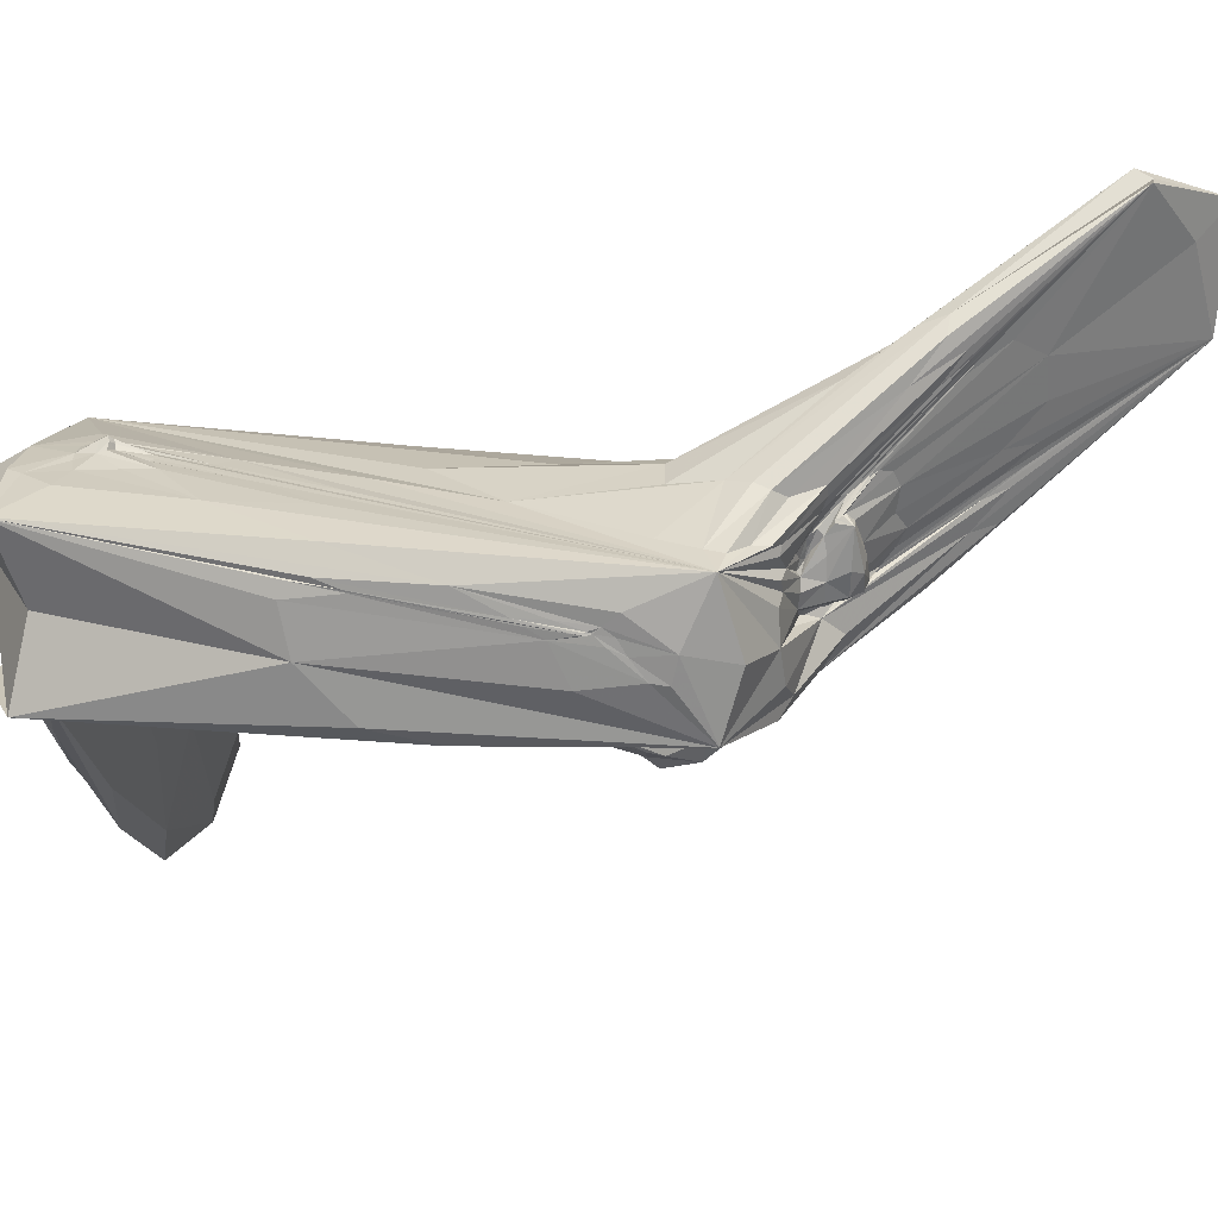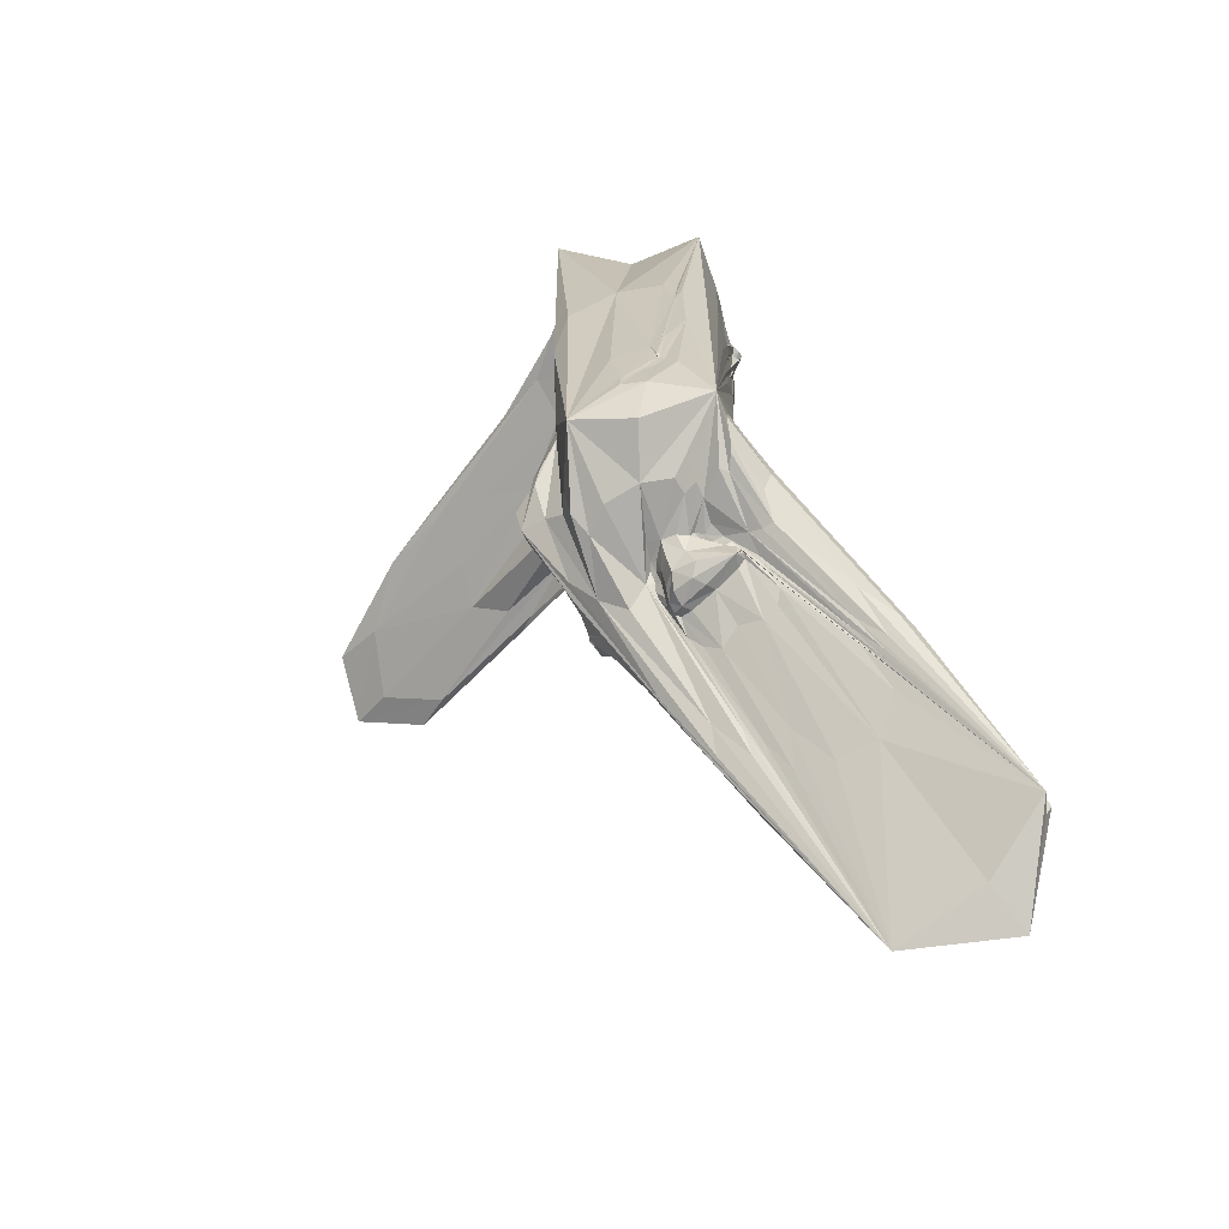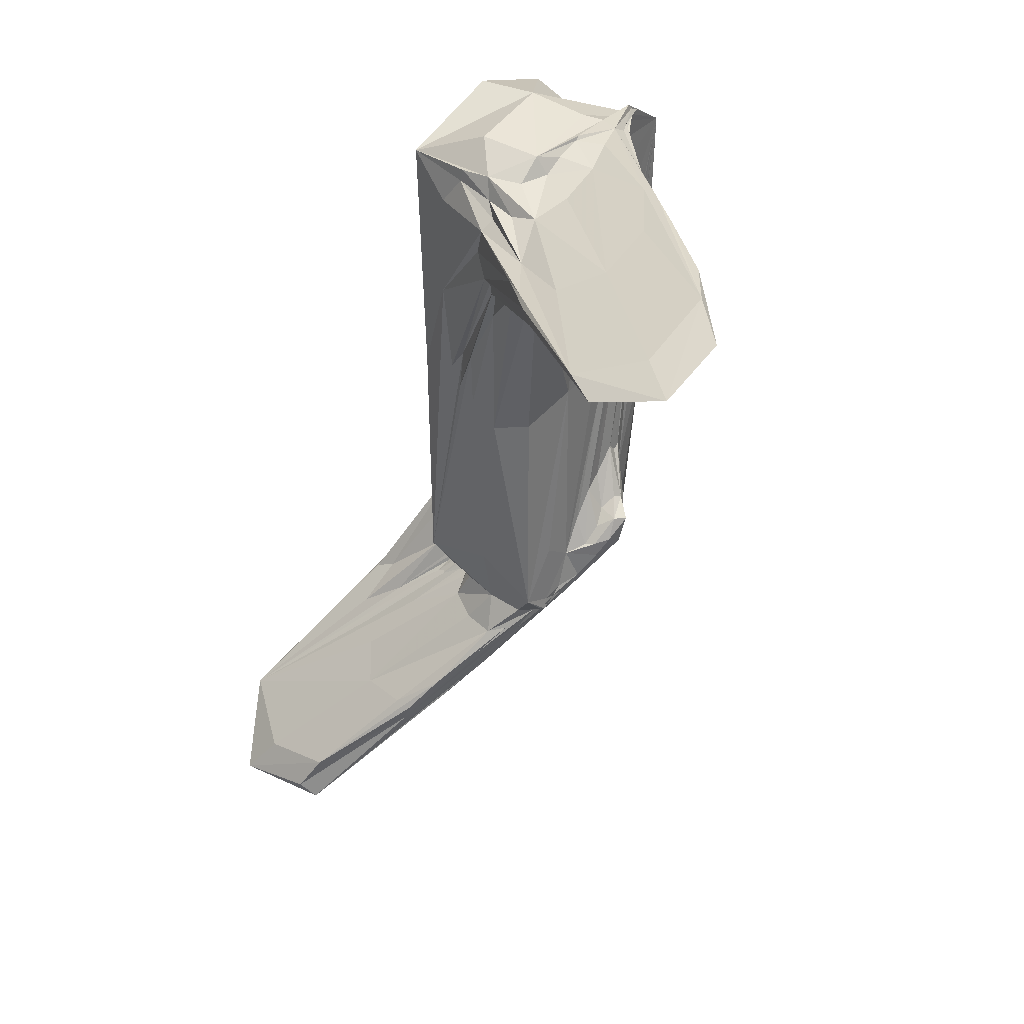
<metadata>
{"format":"obj","ext":"obj","renderer":"f3d","projection":"perspective","resolution":1024,"background":"white","views":[{"elev":21.8,"azim":-78.6,"up":"+Z"},{"elev":-67.0,"azim":-80.0,"up":"+Y"},{"elev":36.5,"azim":125.0,"up":"+Y"}]}
</metadata>
<code>
o 549_Cube.2215
v -2.534 0.8209 -0.2903
v -2.458 0.01083 0.7644
v -2.461 0.08271 0.8103
v -2.421 -4.176 -0.2326
v -2.442 -1.422 0.982
v -2.411 -4.582 0.2127
v 0.8464 -0.2212 -1.537
v -1.344 5.759 -1.562
v 0.3626 5.17 -1.568
v 0.8038 5.895 -1.581
v -0.2301 5.947 -1.571
v -1.371 5.624 -1.572
v 1.863 5.577 -1.599
v -1.023 -0.6858 -1.528
v -0.3462 -1.337 -1.532
v -1.548 -0.3851 -1.512
v 1.58 -5.621 -1.509
v -1.723 -0.5321 -1.516
v 1.542 -5.834 -1.507
v -2.187 -1.254 -1.524
v -0.9106 -5.182 -1.505
v 2.497 -0.6076 -0.6922
v 2.679 5.615 -0.7097
v 2.621 2.534 0.5301
v 2.557 1.071 -0.136
v 2.695 5.332 -0.03299
v 2.557 1.082 0.07663
v -0.4571 -1.769 1.513
v 1.204 -2.145 1.526
v -1.653 -4.761 1.472
v -1.378 -5.37 1.469
v -0.454 1.047 1.522
v 0.4145 2.463 1.556
v -0.4854 1.764 1.549
v 0.2888 5.573 1.595
v -1.309 2.446 1.539
v -0.8243 5.282 1.575
v 1.999 -5.827 -0.2288
v 1.782 -5.929 -1.285
v 1.559 -5.884 -1.492
v 1.564 -5.669 1.219
v 1.505 -5.721 0.7832
v 1.268 -5.632 1.393
v -0.965 -5.748 1.362
v -0.7048 -5.739 0.5526
v -0.5716 -5.756 0.8589
v -1.031 -5.761 -0.1593
v 0.3932 -5.814 -0.2212
v -0.2827 -5.868 -1.162
v 0.0502 6.24 0.007617
v -2.443 -3.315 0.4604
v 1.581 -7.686 4.008
v 0.829 -6.302 3.201
v -2.431 -3.39 0.4282
v 2.568 -8.005 0.4023
v 2.243 -7.431 -0.398
v 1.569 -7.809 3.018
v 1.402 -7.678 2.972
v 0.0901 -5.942 1.084
v 2.835 -9 3.094
v 2.834 -8.42 1.228
v 2.653 -8.427 1.691
v 1.612 -7.834 3.033
v 2.64 -8.164 0.9046
v 0.9363 -6.273 -0.156
v 0.6953 -6.061 -0.1916
v 1.248 -7.592 3.03
v 0.835 -7.214 3.136
v -0.2542 -4.633 -1.963
v 0.7779 -5.265 -1.85
v 3.404 -7.869 0.378
v 3.922 -8.897 0.9708
v 2.836 -7.985 0.07304
v 0.2574 -4.34 -2.367
v 2.295 -7.423 -0.3969
v -0.0879 -3.816 -1.913
v 0.589 -4.467 -1.918
v 3.638 -8.582 2.254
v 1.427 -6.81 3.199
v 2.306 -7.562 2.961
v 2.069 -7.057 2.094
v 1.825 -7.044 2.67
v 5.409 -11.47 4.883
v -2.471 -3.249 0.4123
v -0.5618 -3.67 -2.142
v -0.9065 -3.847 -1.956
v 0.1416 -6.224 0.4127
v 0.1678 -6.172 1.091
v 0.1755 -5.903 0.7205
v 0.8647 -6.615 0.004225
v 0.4491 -6.181 -0.04308
v 1.144 -5.727 0.9504
v 1.138 -5.792 1.19
v 1.141 -6.649 0.1656
v 1.024 -5.776 1.289
v 0.2519 -6.342 1.361
v 0.3628 -6.445 1.39
v 0.2091 -6.317 1.345
v 0.7448 -6.665 0.8242
v 0.4378 -6.731 0.4736
v 1.152 5.893 -3.375
v 4.122 6.055 -6.481
v 0.1461 4.217 1.672
v 4.184 4.54 -2.645
v 5.072 5.035 -4.829
v 2.745 5.475 -4.068
v 0.5303 4.406 1.659
v 0.2862 4.283 1.799
v 5.697 4.719 -3.819
v 4.676 4.799 -2.637
v 0.3823 4.53 1.697
v 4.17 4.926 -2.56
v 4.5 5.598 -4.725
v 2.033 6.056 -3.978
v -0.04222 4.434 1.669
v 0.185 4.452 1.807
v 7.619 5.64 -7.972
v 3.208 -8.805 1.331
v 1.372 -6.075 1.169
v 5.014 5.192 -3.948
v 0.4625 -6.568 1.254
v 3.954 -10.31 5.484
v 1.151 -5.679 -1.593
v 0.4024 4.34 1.733
v 2.008 -5.916 -1.012
v 3.535 -8.722 0.6911
v 1.046 -7.021 1.81
v 0.612 -0.3352 1.539
v -2.412 -3.722 0.3924
v -0.00771 -5.819 0.6059
v -0.08821 6.002 -1.183
v 2.088 -0.5542 -1.328
v 1.195 -6.132 1.632
v 1.429 -6.278 1.605
v 2.243 -8.544 3.481
v 2.762 6.014 -5.058
v 0.2 -6.568 0.5765
v -1.94 4.869 -0.06919
v -0.00216 4.286 1.715
v -0.05437 -5.886 0.299
v 0.1782 6.238 1.201
v -0.3403 5.779 -2.016
v 0.5664 -4.614 1.927
v -0.3793 -4.896 -1.62
v 0.2653 -6.413 1.383
v 0.4657 -4.762 -2.15
v 1.496 -7.233 3.832
v -0.125 -5.819 0.9097
v 3.022 5.113 -1.533
v 0.2576 -4.093 -2.019
v -0.1925 -3.93 -2.526
v 6.804 5.728 -7.102
v 7.017 5.391 -7.245
v 0.5163 -3.907 -1.622
v -2.472 1.02 0.5945
v 3.907 -8.587 0.8779
v -1.047 -5.727 1.203
v 2.508 -0.1447 -0.1285
v -1.78 0.3209 -1.518
v -0.7824 -5.815 -0.8261
v 3.006 3.611 -1.169
v 1.656 -5.753 -1.509
v -2.428 -3.789 0.7704
v -2.454 -3.121 -0.4225
v 5.535 -11.04 3.086
v 0.8136 -6.176 -0.2045
v 0.5939 -6.741 0.6781
v 0.9463 -5.692 -1.657
v 6.177 6.061 -8.081
v 1.655 -5.695 1.09
v -0.743 0.3534 1.516
v 3.201 -8.915 1.65
v 1.104 -5.785 1.265
v 3.075 -9.021 2.341
v 1.146 -5.735 1.107
v 3.384 3.666 -1.25
v 0.6367 -5.542 -1.686
v -2.455 -3.321 0.4061
v -0.4274 3.924 1.593
v 2.686 5.583 -0.09405
v 0.4839 4.445 1.714
v 1.291 -7.676 3.765
v 1.159 -5.992 1.712
v -1.556 0.3465 -1.523
v 5.34 4.586 -3.574
v 1.917 -8.243 3.445
v 3.15 4.138 -0.7771
v 3.04 4.929 -1.081
v 2.189 -6.452 -0.7683
v 1.396 -4.733 1.476
v -1.557 5.66 -1.569
v -0.03798 -6.237 1.762
v -0.7168 -3.816 -2.115
v 0.6667 -6.143 -0.0829
v 0.3646 -5.896 -0.1126
v -0.5543 -5.765 1.896
v -2.157 0.4973 1.379
v 1.331 -6.685 0.06835
v 0.08937 3.589 1.598
v -1.235 -2.947 -1.615
v 0.1736 -6.32 1.293
v 0.1505 -6.224 0.8075
v -1.699 -4.003 -1.51
v 1.641 -5.888 -1.502
v 2.549 0.198 0.1765
v -2.472 -2.452 0.476
v 0.6298 -6.627 1.765
v 1.511 -6.068 0.9131
v 7.706 5.092 -6.453
v 0.3631 4.815 1.618
v 0.5682 3.954 1.594
v 5.421 4.826 -3.476
v 1.576 -7.035 0.4725
v 1.659 -8.052 3.399
v -2.428 -3.378 0.4486
v -1.011 -5.727 0.4347
v 1.591 -5.634 1.35
v 3.215 5.801 -5.298
v -1.262 -5.649 1.438
v 1.453 -7.001 3.625
v 1.502 -4.26 -1.515
v 1.063 -5.695 1.317
v 2.988 -8.399 0.4222
v -0.2808 -0.2637 -1.534
v 4.649 -10.96 4.399
v 1.031 -6.703 0.3711
v 1.724 -5.879 -1.438
v 2.145 -6.658 -0.7301
v 2.706 4.753 0.4164
v 1.231 -5.734 0.8116
v -0.2307 4.741 1.6
v -1.731 -5.1 1.463
v 2.986 -8.553 1.005
v -2.023 0.05747 -1.527
v -0.3298 -3.093 -1.616
v 0.6862 5.968 -1.576
v 3.287 5.951 -4.774
v 1.505 -7.954 3.523
v 3.106 -8.386 0.341
v 0.1592 -6.076 1.203
v -0.9728 -2.756 -1.657
v -2.453 0.8695 0.8825
v 0.2538 3.815 -1.56
v -1.183 4.707 1.562
v -1.41 -4.045 1.479
v -1.117 5.556 -1.569
v 2.226 -6.553 0.2823
v 0.1742 -5.993 0.8603
v 0.2161 -6.2 0.07355
v 0.5762 -6.596 1.746
v 0.2936 3.558 1.58
v 0.01978 -5.801 -0.235
v 0.3795 -6.371 1.635
v 2.538 0.6515 0.3897
v -2.434 -3.579 0.2506
v 1.189 -5.466 -1.595
v 1.188 5.254 -2.193
v -2.49 -0.0996 -1.22
v 1.813 -5.737 0.5436
v 1.038 4.745 1.594
v 5.072 4.879 -3.143
v 0.5072 -4.423 -2.127
v 0.07187 0.3986 1.532
v 0.2642 4.541 1.751
v -0.4573 0.6035 1.519
v 0.1499 -5.937 0.9134
v 0.2256 4.336 1.858
v 5.083 -10.64 4.263
v 2.927 -8.087 2.774
v 0.5286 -5.886 -0.2488
v -1.108 0.7226 1.528
v -0.06203 3.609 1.606
v 1.296 -7.046 1.099
v -2.46 -3.248 0.4486
v 2.251 0.3269 1.294
v 2.473 5.566 -1.378
v 0.2313 4.228 1.74
v 0.6289 -6.711 0.1212
v 1.253 -5.697 1.085
v -0.9115 -0.1811 -1.538
v 4.163 5.331 -4.882
v 2.052 6.1 -0.1694
v 0.9541 -6.424 -0.6857
v 2.586 4.865 -2.383
v -2.475 -2.38 0.5219
v 2.26 6.116 -4.424
v -0.3675 5.644 -2.026
v -0.6511 -5.699 -1.419
v 3.898 -8.517 1.226
v 1.399 5.784 -1.595
v 1.842 -8.188 3.436
v -0.8861 -5.734 0.7877
v 1.071 -6.647 0.04329
v 1.683 -6.408 -1.097
v -2.452 0.5313 0.9584
v 2.155 -7.58 3.495
v -0.3746 -3.604 -2.066
v -0.707 5.55 1.582
v -0.6432 -5.274 2.117
v 2.984 3.251 -1.522
v -2.07 -5.439 -0.00607
v 0.6235 -6.484 -0.006318
v 0.6399 5.907 -2.174
v -0.4467 -4.012 1.926
v 5.177 4.726 -4.04
v 0.2177 -6.379 1.355
v 2.316 5.474 -2.378
v -0.7228 -4.103 -2.076
v 2.575 -7.794 -0.1211
v 2.307 -4.485 -0.235
v -1.238 5.885 -1.559
v 1.012 -6.463 -0.03545
v 2.545 -7.838 3.164
v -2.404 -4.484 -0.2639
v 2.472 -7.872 3.381
v -2.444 -2.848 0.5944
v 0.08308 4.452 1.747
v -2.144 -5.111 -1.227
v -2.465 -2.774 0.3006
v -2.152 5.346 1.375
v -2.478 5.073 -1.516
v -2.415 -3.888 0.1231
v -2.468 -1.41 0.615
v -1.258 -3.443 -1.6
v 2.32 5.451 1.385
v -2.197 -5.053 1.368
v -2.448 -3.315 0.4347
v -2.466 -2.276 0.5832
v -1.127 -2.675 -1.651
v 0.8204 -6.097 -1.215
v -0.5763 4.592 1.582
v 0.01364 4.783 1.631
v -0.3388 3.411 1.608
v 0.6766 4.532 1.621
v 0.2139 3.637 1.606
v -0.02243 3.634 1.597
v 0.1252 2.727 1.56
v 1.912 5.94 -1.37
v -2.42 -3.519 0.5361
v 0.6787 -6.109 -0.3531
v -0.8053 -2.581 -1.645
v -0.06877 -4.524 -2.426
v 0.08642 -3.917 2.036
v 2.828 5.181 -0.8369
v 3.286 4.728 -0.969
v 2.292 -4.734 1.231
v 2.75 2.43 -0.8671
v 3.306 3.366 -1.227
v 3.298 3.651 -1.047
v 3.046 5.245 -2.109
v 1.396 5.747 -2.385
v 2.643 3.819 -1.913
v 2.152 -5.425 -1.39
v 2.619 5.124 -3.041
v 0.01775 5.97 -2.015
v 0.389 5.64 -2.53
v -0.8329 5.673 -1.771
v 0.01713 -5.842 0.01929
v 0.08362 -3.303 -1.651
v 0.02327 -3.889 -2.342
v 5.412 -11.3 2.714
v -0.5371 -4.863 2.077
v 1.142 -5.763 1.977
v 0.9492 -4.629 -1.627
v 0.008842 -5.876 0.5172
v 0.5225 -5.96 -0.1468
v 1.453 -6.212 -1.275
v 1.449 -6.836 0.2159
v 3.986 -10.01 5.615
v -0.7283 -5.547 2.051
v 1.061 -5.87 1.477
v 1.196 -5.671 1.258
v 1.883 -6.358 0.8549
v 2.381 -6.603 -0.3953
v 1.343 -5.652 -1.547
v 0.007998 -6.151 1.519
v 0.04166 -5.856 0.7836
v 0.3289 -6.537 0.1398
v 0.8597 -6.375 -0.05627
v 1.944 -6.578 -0.9025
v 1.601 -7.196 0.7774
v 3.545 -10.31 5.528
v -0.132 -6.241 1.966
v 1.372 -5.71 0.9994
v 1.435 -6.37 1.784
v 2.651 -7.122 -0.2828
v 1.304 -5.889 0.8607
v 5.242 -10.29 2.658
v 0.1666 -6.001 1.001
v 0.1784 -6.6 1.267
v 0.9052 -6.753 0.2119
v 1.218 -7.123 1.536
v 1.497 -6.299 1.559
v 0.4504 -6.451 1.638
v 0.8163 -6.843 1.897
v 0.685 -6.733 1.856
v 5.179 6.207 -7.169
v 7.226 5.159 -5.755
v 5.568 5.772 -7.185
v 7.095 4.911 -5.901
v 0.1149 4.283 1.811
v 0.3489 4.42 1.806
f 1 258 318 164
f 1 164 319 155
f 1 155 320 138
f 1 138 321 258
f 2 242 320 155
f 2 155 319 206
f 2 206 323 242
f 3 242 323 285
f 3 285 328 295
f 3 295 320 242
f 4 164 318 314
f 4 314 322 255
f 4 255 319 164
f 5 163 326 197
f 5 197 320 295
f 5 295 328 316
f 5 316 339 163
f 6 129 322 314
f 6 314 318 301
f 6 301 326 163
f 6 163 339 129
f 7 224 321 243
f 7 243 352 132
f 7 132 353 221
f 7 221 364 224
f 8 191 321 311
f 8 311 355 142
f 8 142 357 191
f 9 257 354 284
f 9 284 352 243
f 9 243 321 246
f 9 246 356 257
f 10 236 338 290
f 10 290 351 303
f 10 303 355 236
f 11 311 321 131
f 11 131 338 236
f 11 236 355 311
f 12 246 321 191
f 12 191 357 287
f 12 287 356 246
f 13 290 338 276
f 13 276 350 307
f 13 307 351 290
f 14 184 321 280
f 14 280 359 235
f 14 235 341 184
f 15 280 321 224
f 15 224 364 154
f 15 154 359 280
f 16 159 321 184
f 16 184 341 241
f 16 241 329 159
f 17 221 353 162
f 17 162 375 256
f 17 256 364 221
f 18 159 329 200
f 18 200 324 234
f 18 234 321 159
f 19 162 353 204
f 19 204 367 123
f 19 123 375 162
f 20 234 324 203
f 20 203 318 258
f 20 258 321 234
f 21 144 330 288
f 21 288 318 203
f 21 203 324 144
f 22 300 347 158
f 22 158 346 310
f 22 310 353 132
f 22 132 352 300
f 23 276 338 282
f 23 282 325 180
f 23 180 344 149
f 23 149 350 276
f 24 187 345 229
f 24 229 325 275
f 24 275 346 254
f 24 254 349 187
f 25 205 346 158
f 25 158 347 161
f 25 161 348 205
f 26 229 345 188
f 26 188 344 180
f 26 180 325 229
f 27 254 346 205
f 27 205 348 176
f 27 176 349 254
f 28 304 343 128
f 28 128 325 263
f 28 263 326 245
f 28 245 362 304
f 29 190 346 275
f 29 275 325 128
f 29 128 343 143
f 29 143 363 190
f 30 245 326 232
f 30 232 370 299
f 30 299 362 245
f 31 232 326 219
f 31 219 383 196
f 31 196 370 232
f 32 171 326 265
f 32 265 337 251
f 32 251 335 171
f 33 265 326 263
f 33 263 325 260
f 33 260 334 211
f 33 211 337 265
f 34 171 335 199
f 34 199 336 272
f 34 272 333 271
f 34 271 326 171
f 35 260 325 141
f 35 141 320 298
f 35 298 332 210
f 35 210 334 260
f 36 179 331 244
f 36 244 320 197
f 36 197 326 271
f 36 271 333 179
f 37 298 320 244
f 37 244 331 231
f 37 231 332 298
f 38 125 353 310
f 38 310 346 259
f 38 259 373 247
f 38 247 374 125
f 39 189 386 228
f 39 228 380 227
f 39 227 353 125
f 39 125 374 189
f 40 294 367 204
f 40 204 353 227
f 40 227 380 294
f 41 170 346 217
f 41 217 372 279
f 41 279 384 170
f 42 208 373 259
f 42 259 346 170
f 42 170 384 230
f 42 230 387 208
f 43 190 363 183
f 43 183 371 222
f 43 222 372 217
f 43 217 346 190
f 44 219 326 157
f 44 157 376 192
f 44 192 383 219
f 45 292 326 216
f 45 216 358 140
f 45 140 365 292
f 46 148 376 157
f 46 157 326 292
f 46 292 365 130
f 46 130 377 148
f 47 216 326 301
f 47 301 318 160
f 47 160 340 252
f 47 252 358 216
f 48 252 340 270
f 48 270 366 195
f 48 195 358 252
f 49 160 318 288
f 49 288 330 283
f 49 283 340 160
f 50 141 325 282
f 50 282 338 131
f 50 131 321 138
f 50 138 320 141
f 51 316 328 274
f 51 274 327 215
f 51 215 339 316
f 52 182 382 122
f 52 122 369 147
f 52 147 362 299
f 52 299 370 182
f 53 304 362 147
f 53 147 369 220
f 53 220 343 304
f 54 215 327 178
f 54 178 319 255
f 54 255 322 129
f 54 129 339 215
f 55 223 361 233
f 55 233 340 283
f 55 283 330 223
f 56 223 330 177
f 56 177 342 309
f 56 309 361 223
f 57 186 382 291
f 57 291 394 250
f 57 250 396 186
f 58 291 382 214
f 58 214 376 253
f 58 253 394 291
f 59 253 376 148
f 59 148 377 266
f 59 266 389 240
f 59 240 394 253
f 60 135 395 127
f 60 127 392 174
f 60 174 361 225
f 60 225 382 135
f 61 118 361 172
f 61 172 381 213
f 61 213 368 118
f 62 172 361 174
f 62 174 392 273
f 62 273 381 172
f 63 186 396 207
f 63 207 395 135
f 63 135 382 186
f 64 118 368 198
f 64 198 340 233
f 64 233 361 118
f 65 198 368 312
f 65 312 379 166
f 65 166 340 198
f 66 166 379 194
f 66 194 366 270
f 66 270 340 166
f 67 192 376 214
f 67 214 382 238
f 67 238 383 192
f 68 238 382 182
f 68 182 370 196
f 68 196 383 238
f 69 177 330 144
f 69 144 324 308
f 69 308 342 177
f 70 168 342 146
f 70 146 364 256
f 70 256 375 123
f 70 123 367 168
f 71 189 374 289
f 71 289 388 156
f 71 156 386 189
f 72 156 388 165
f 72 165 361 126
f 72 126 380 228
f 72 228 386 156
f 73 239 367 294
f 73 294 380 126
f 73 126 361 239
f 74 146 342 151
f 74 151 360 262
f 74 262 364 146
f 75 309 342 168
f 75 168 367 239
f 75 239 361 309
f 76 235 359 150
f 76 150 360 297
f 76 297 341 235
f 77 154 364 262
f 77 262 360 150
f 77 150 359 154
f 78 268 388 289
f 78 289 374 247
f 78 247 373 269
f 78 269 369 268
f 79 220 369 296
f 79 296 363 143
f 79 143 343 220
f 80 315 369 313
f 80 313 393 134
f 80 134 385 315
f 81 269 373 208
f 81 208 387 119
f 81 119 393 313
f 81 313 369 269
f 82 315 385 133
f 82 133 371 183
f 82 183 363 296
f 82 296 369 315
f 83 268 369 122
f 83 122 382 225
f 83 225 361 165
f 83 165 388 268
f 84 178 327 274
f 84 274 328 285
f 84 285 323 206
f 84 206 319 178
f 85 297 360 151
f 85 151 342 193
f 85 193 329 241
f 85 241 341 297
f 86 193 342 308
f 86 308 324 200
f 86 200 329 193
f 87 249 378 137
f 87 137 390 202
f 87 202 365 140
f 87 140 358 249
f 88 248 365 202
f 88 202 390 201
f 88 201 394 240
f 88 240 389 248
f 89 248 389 266
f 89 266 377 130
f 89 130 365 248
f 90 293 391 278
f 90 278 378 302
f 90 302 379 312
f 90 312 368 293
f 91 302 378 249
f 91 249 358 195
f 91 195 366 194
f 91 194 379 302
f 92 230 384 279
f 92 279 372 175
f 92 175 393 119
f 92 119 387 230
f 93 175 372 173
f 93 173 385 134
f 93 134 393 175
f 94 213 381 226
f 94 226 391 293
f 94 293 368 213
f 95 133 385 173
f 95 173 372 222
f 95 222 371 133
f 96 306 390 145
f 96 145 395 207
f 96 207 396 306
f 97 145 390 121
f 97 121 392 127
f 97 127 395 145
f 98 250 394 201
f 98 201 390 306
f 98 306 396 250
f 99 273 392 121
f 99 121 390 167
f 99 167 391 226
f 99 226 381 273
f 100 167 390 137
f 100 137 378 278
f 100 278 391 167
f 101 287 357 142
f 101 142 355 286
f 101 286 397 136
f 101 136 356 287
f 102 136 397 169
f 102 169 399 218
f 102 218 356 136
f 103 272 336 199
f 103 199 335 277
f 103 277 401 139
f 103 139 333 272
f 104 185 348 161
f 104 161 347 300
f 104 300 352 305
f 104 305 400 185
f 105 284 354 281
f 105 281 399 153
f 105 153 400 305
f 105 305 352 284
f 106 218 399 281
f 106 281 354 257
f 106 257 356 218
f 107 181 402 124
f 107 124 335 251
f 107 251 337 211
f 107 211 334 181
f 108 124 402 267
f 108 267 401 277
f 108 277 335 124
f 109 185 400 209
f 109 209 398 212
f 109 212 349 176
f 109 176 348 185
f 110 212 398 261
f 110 261 345 187
f 110 187 349 212
f 111 210 332 264
f 111 264 402 181
f 111 181 334 210
f 112 188 345 261
f 112 261 398 120
f 112 120 350 149
f 112 149 344 188
f 113 120 398 152
f 113 152 397 237
f 113 237 351 307
f 113 307 350 120
f 114 303 351 237
f 114 237 397 286
f 114 286 355 303
f 115 139 401 317
f 115 317 332 231
f 115 231 331 179
f 115 179 333 139
f 116 317 401 267
f 116 267 402 264
f 116 264 332 317
f 117 152 398 209
f 117 209 400 153
f 117 153 399 169
f 117 169 397 152

</code>
